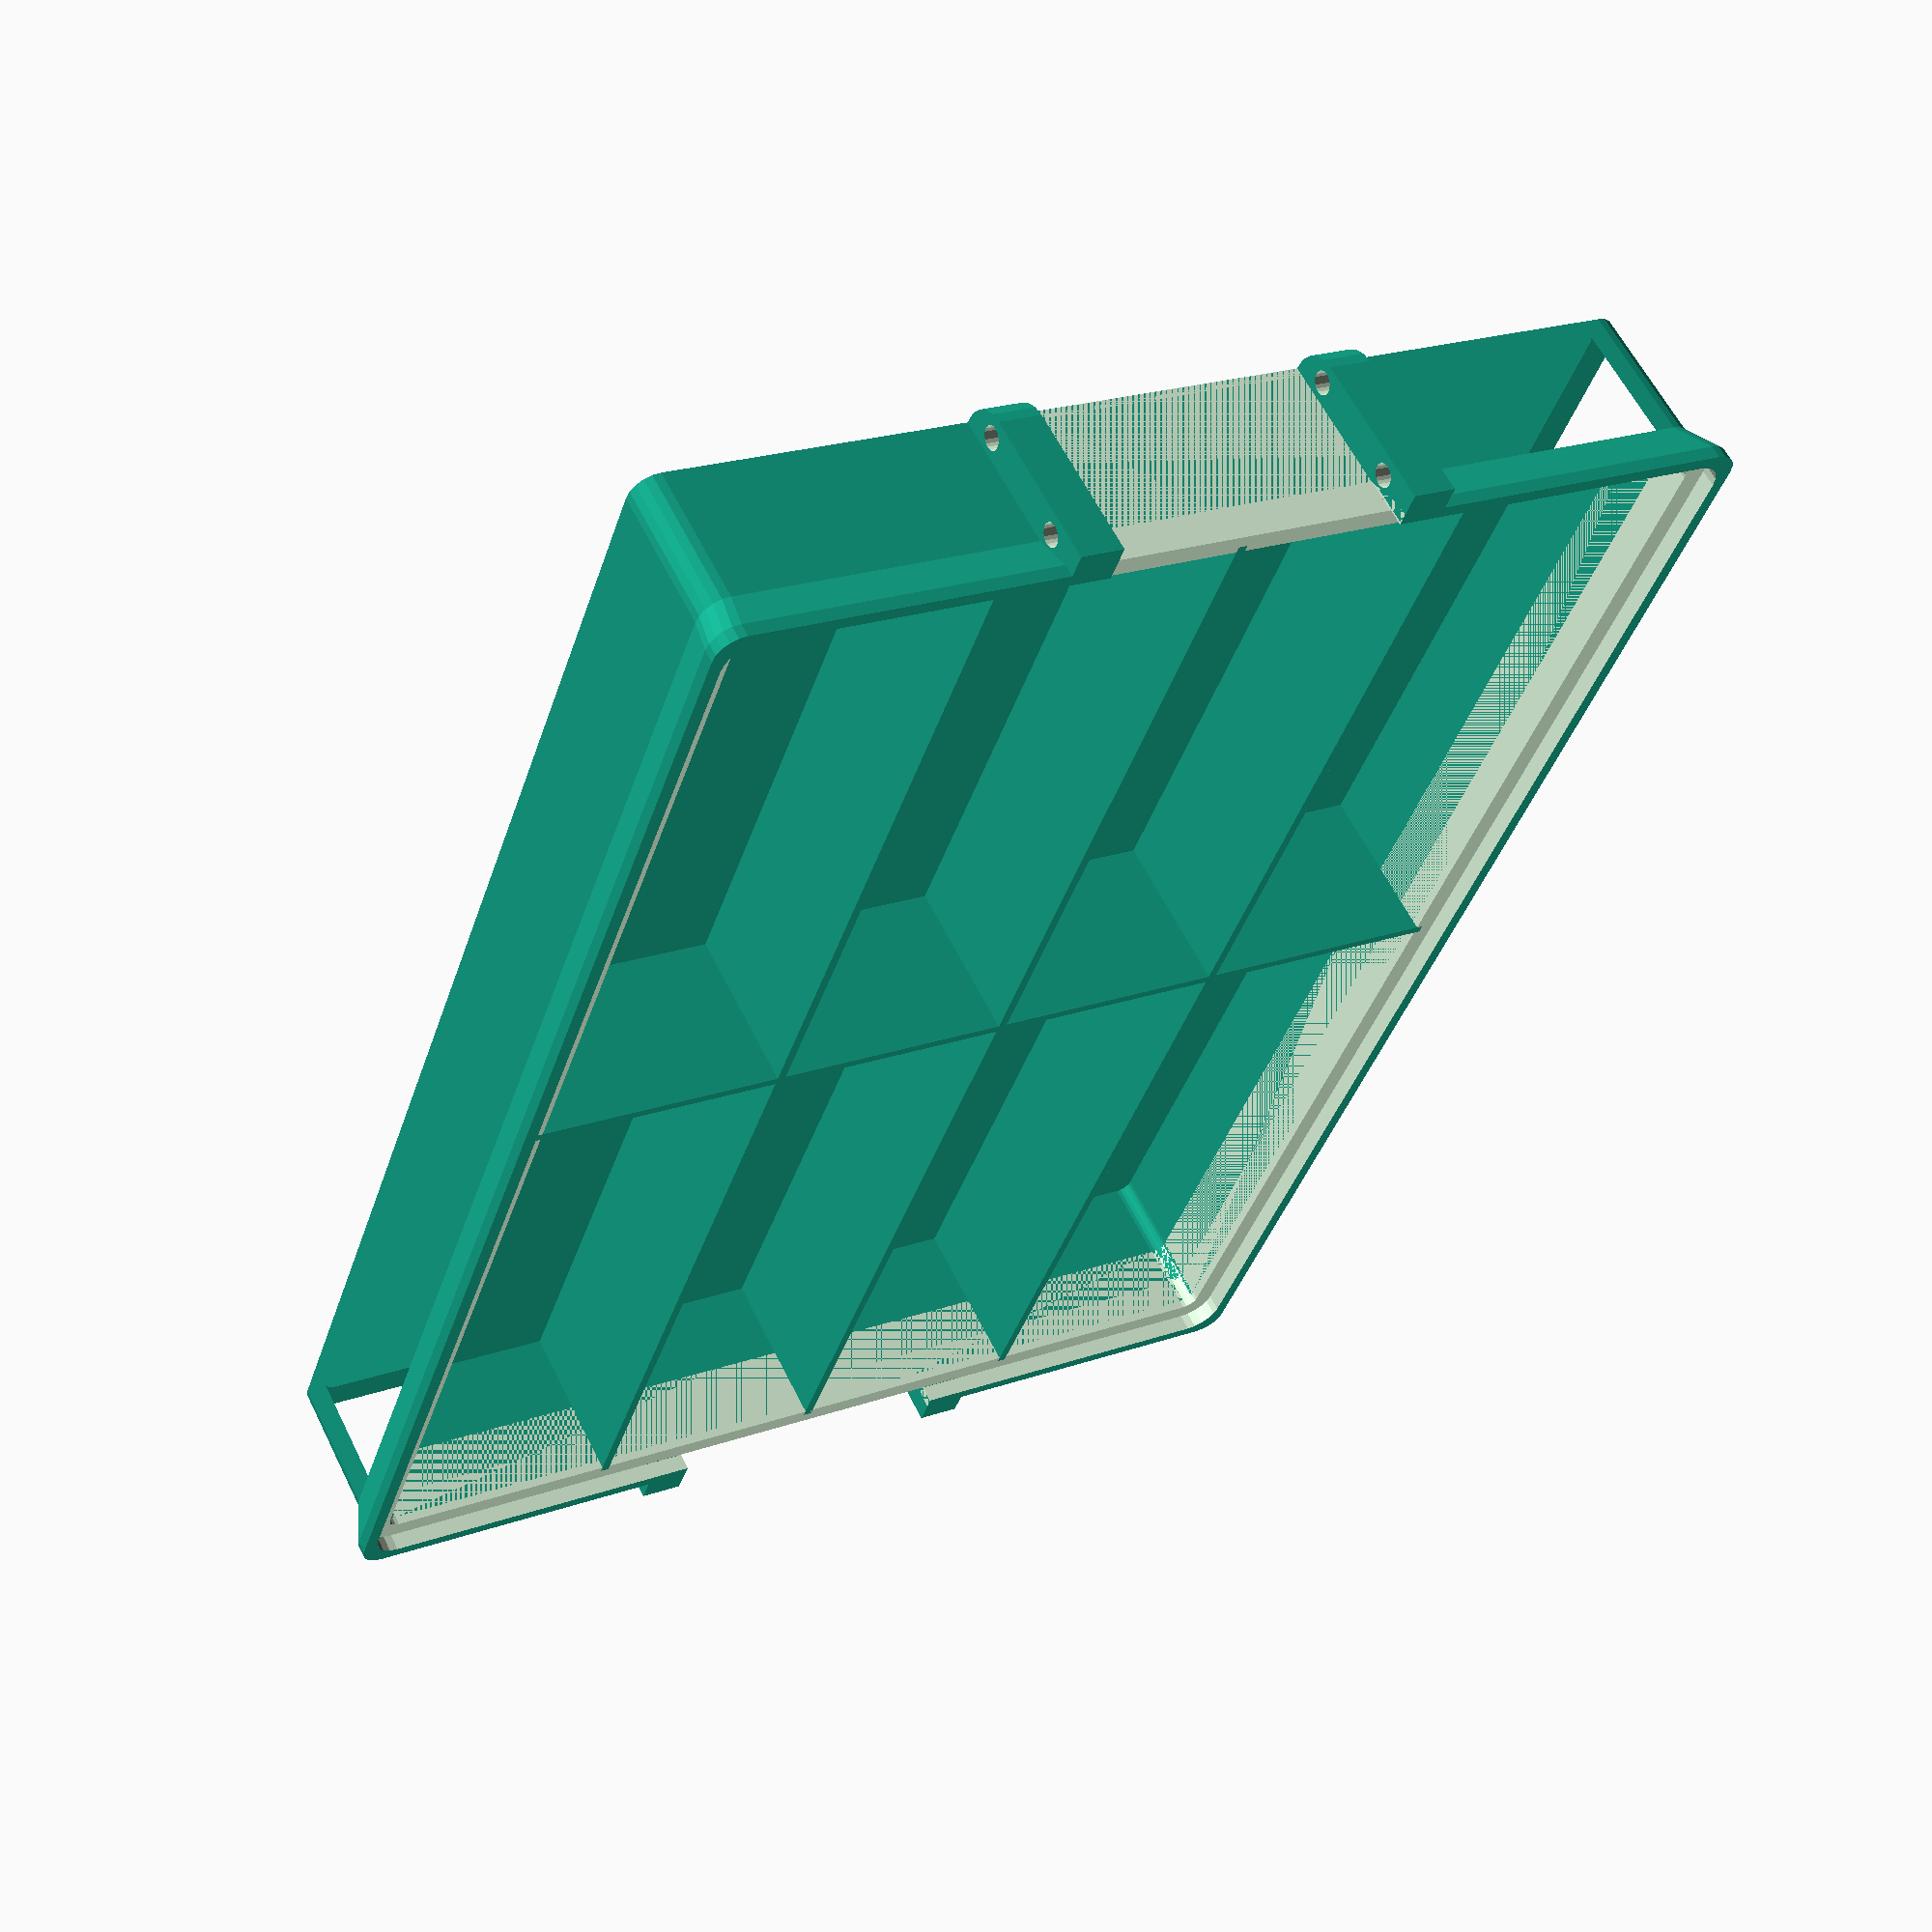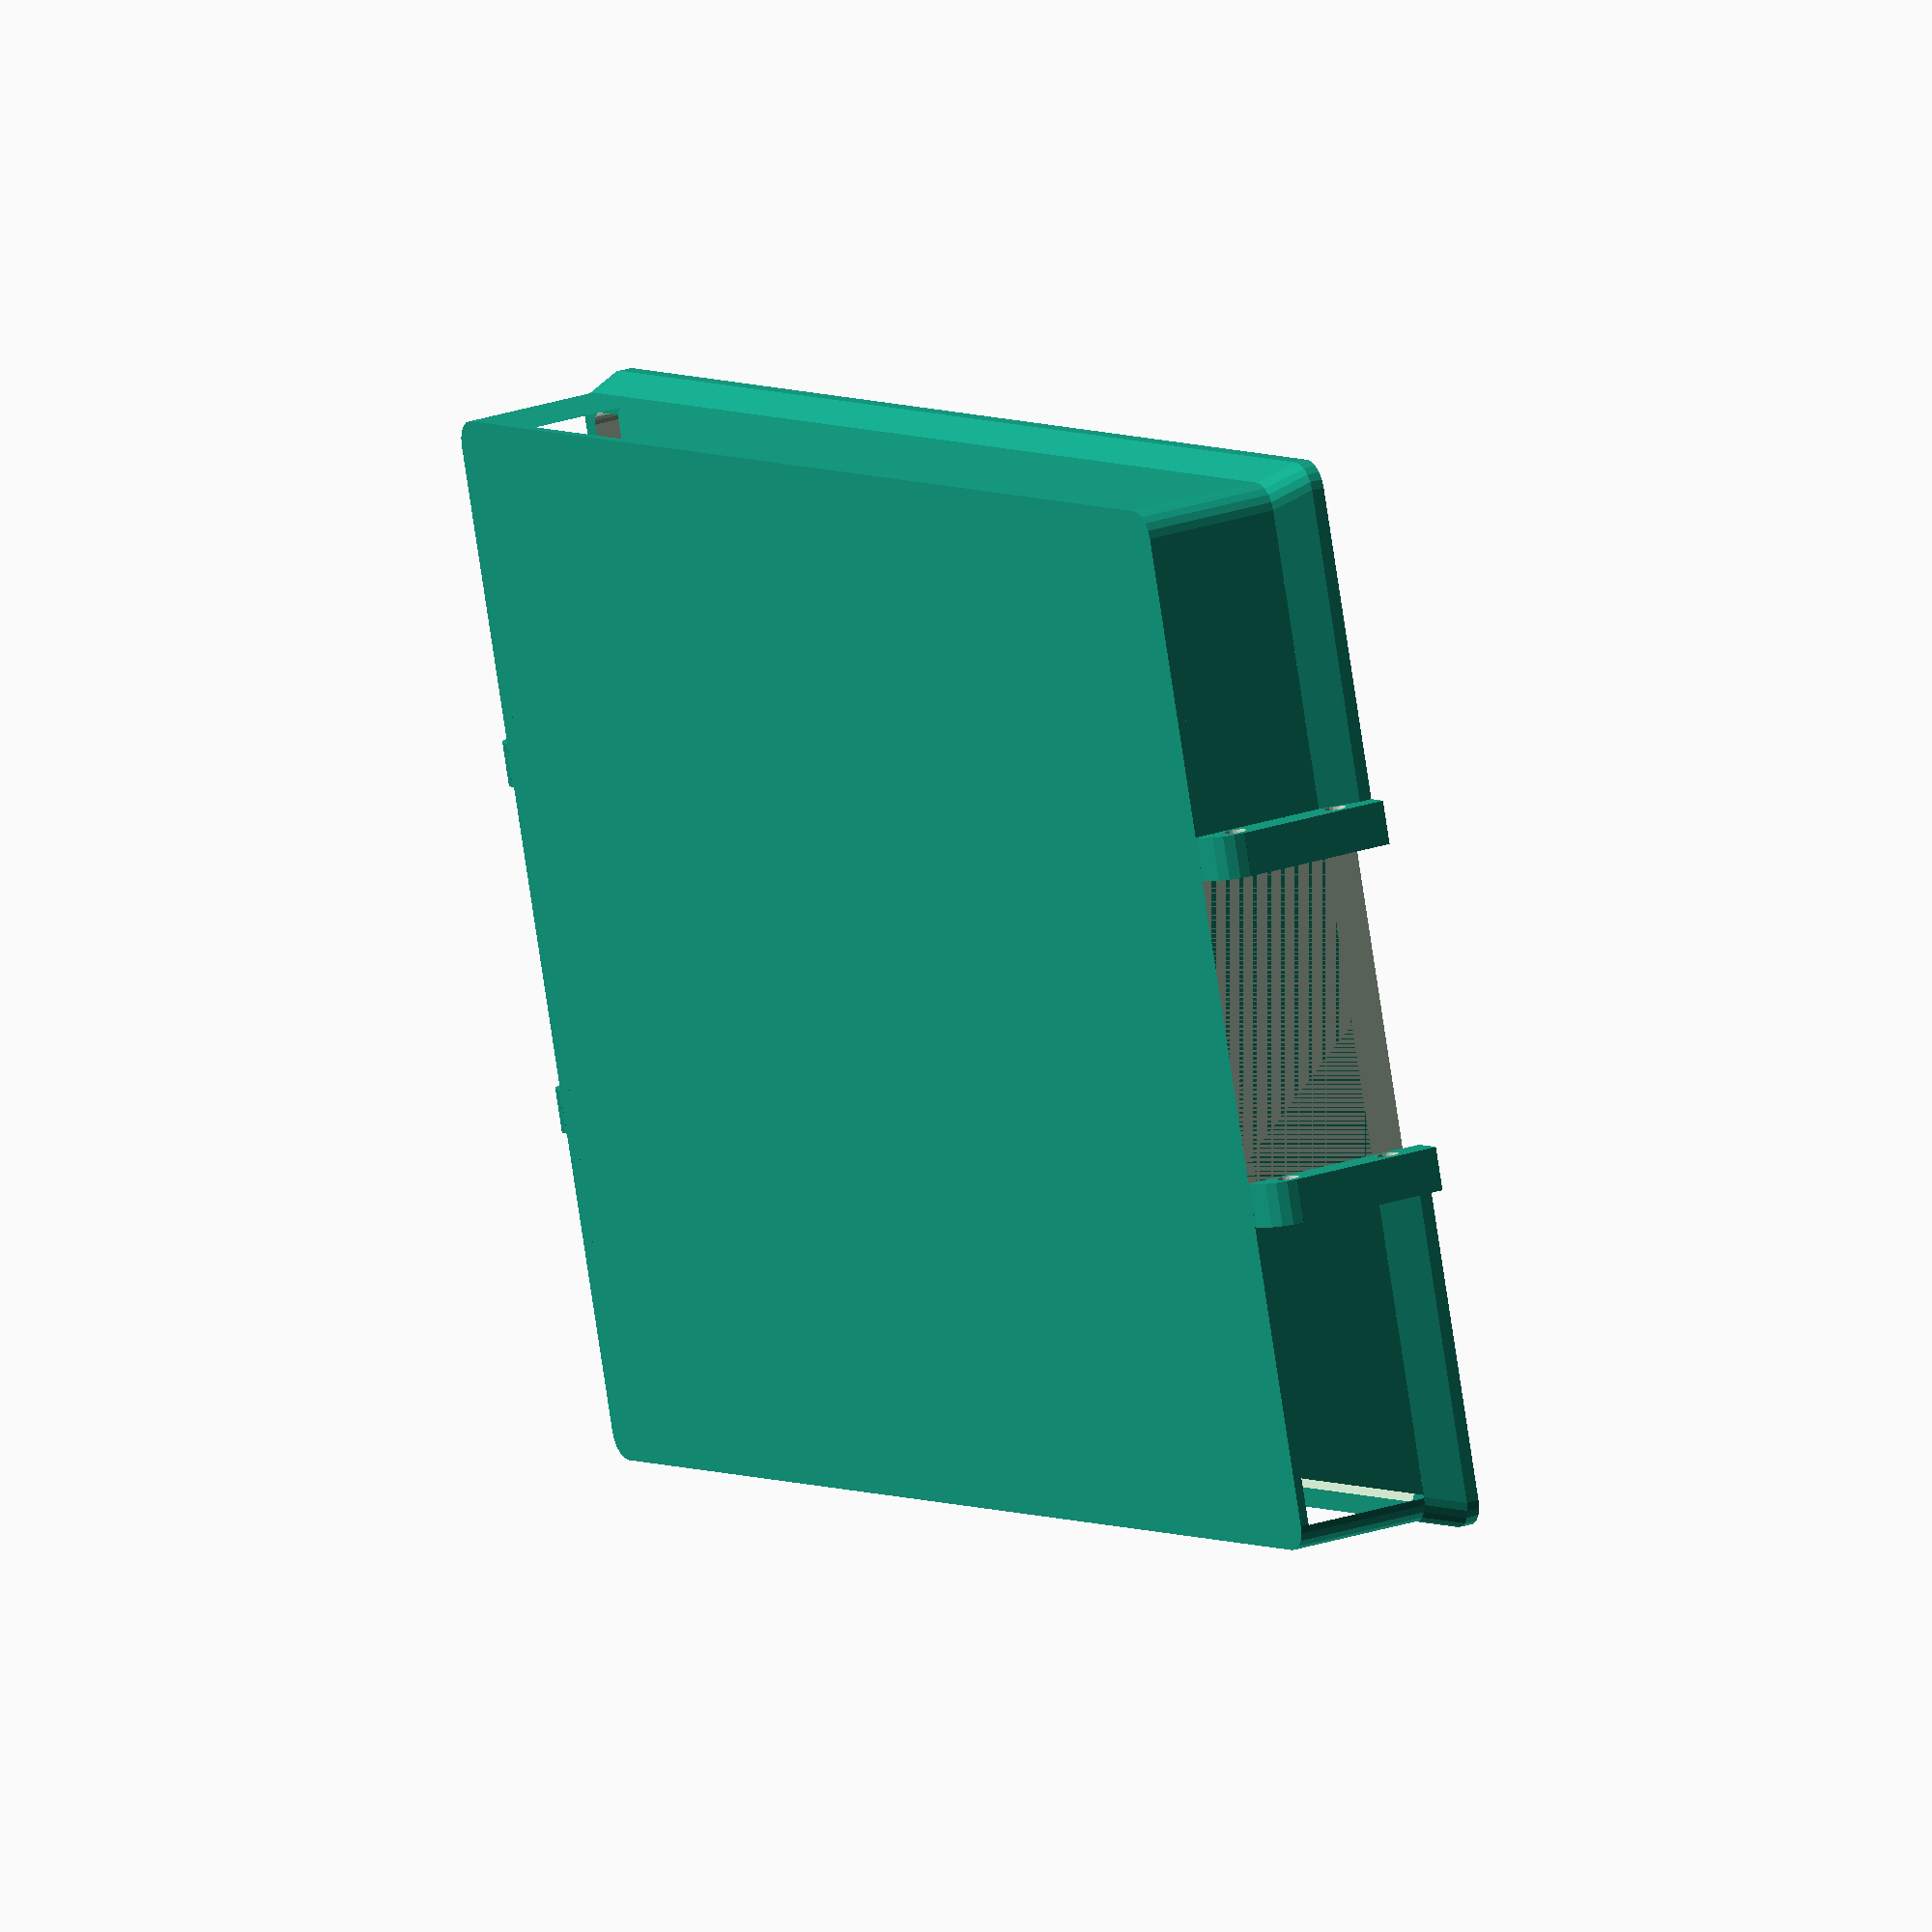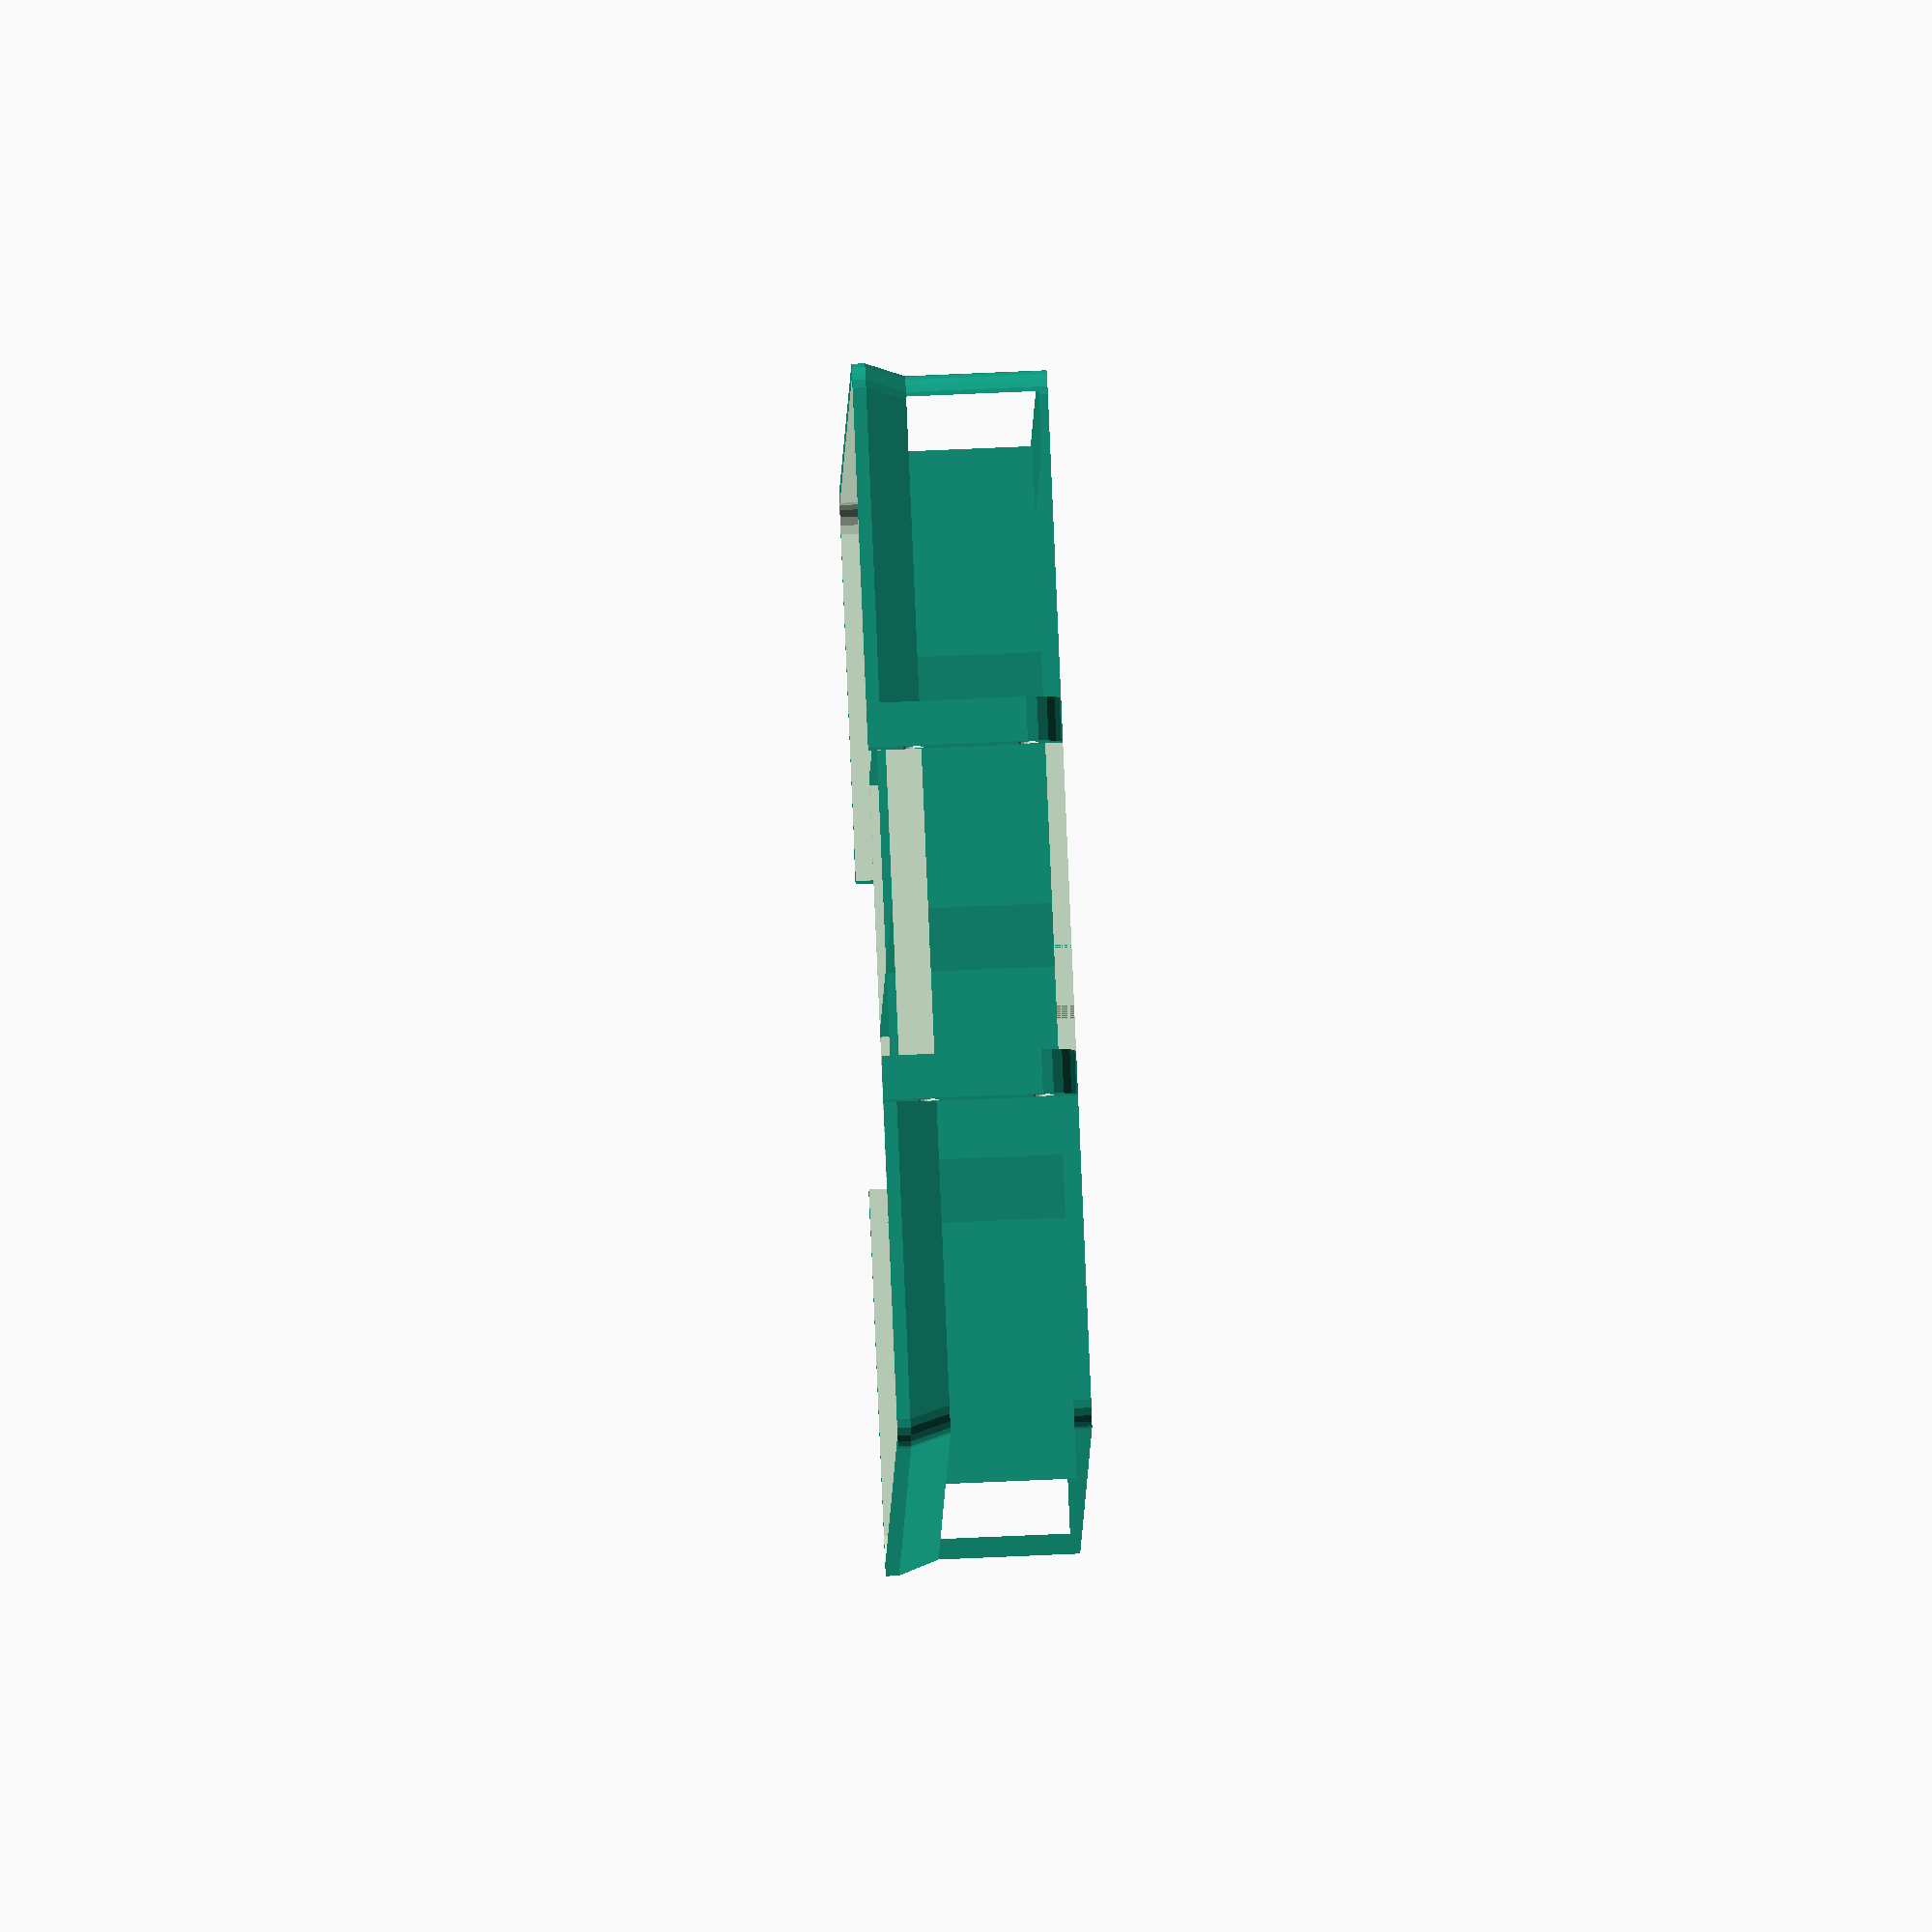
<openscad>
$fn=20;

/*[Part]*/
// Select part to render
PART = "container"; //[container, lid, latch]

/*[Dimensions]*/
// Add a top rim
RIM = true;

// Internal or External Lock
INTERNAL_LOCK = false;

// Container Length in mm
BOX_L_OUTER = 165; //[50:5:300]

// Container Width in mm
BOX_W_OUTER = 120; //[50:5:300]

// Container Height in mm
BOX_H_OUTER =  22; //[60:5:300]

// Lid Thickness in mm
LID_H = 3; //[3:1:10]

// Corner Radius in mm
CORNER_RADIUS = 3; //[1:1:10]

// Top Rim in mm 
RIM_W = 3; //[3:1:10]

// Outer Wall Thickness
WALL_THICKNESS = 1.5;

// Inner Wall Thickness
DIVIDER_THICKNESS = 1;

// Floor Thickness
FLOOR_THICKNESS = 1;

// Number of Divisions on the Long Edge
DIVISIONS_L =1;

// Number of Divisions on the Short Edge
DIVISIONS_W =3;


// Width of Lock Fixtures
FIXTURE_W = 5;

// Thickness of Lock Fixtures
FIXTURE_THICKNESS = 4;

// Width of Interlocking Mechanism
LOCK_W = 35;

// Depth of Internal Lock
INTERNAL_LOCK_DEPTH = 15;

// Diamenter of Lock Bolts
LOCK_BOLT_D = 1.3;

/*[Hidden]*/
module __customizer_limit__ () {};
//above 2 lines make sure customizer does not show parameters below

BOX_L = BOX_L_OUTER-2*CORNER_RADIUS; // Box Width
BOX_W = BOX_W_OUTER-2*CORNER_RADIUS; // Box Length
BOX_H = BOX_H_OUTER; // Box Height

POST_OFFSET=10;

// Offset between snapping parts
PART_OFFSET = 0.3;

///////////////////////////////////////////////////////////////////////////////
// Modules
///////////////////////////////////////////////////////////////////////////////

module base_plate(length, width, thickness){
	corner_coordinates = [ [0,0],[0,length],[width,length],[width,0] ];

	translate ( [-width/2, -length/2] ) {
		hull(){
			for (i = corner_coordinates) {
				translate(i) cylinder(r=CORNER_RADIUS,h=thickness);
			};
		};
	};
};

module container_hull() {
  ext_h = RIM ? BOX_H-RIM_W : BOX_H;
  linear_extrude( ext_h )
		difference(){
			offset(r=CORNER_RADIUS) 
				square( [BOX_W , BOX_L ], center=true );

			offset( r = CORNER_RADIUS - WALL_THICKNESS )
				square([BOX_W - WALL_THICKNESS, BOX_L - WALL_THICKNESS], center=true );
		}
	base_plate(BOX_L, BOX_W, FLOOR_THICKNESS);
};

module box_rim () {
	difference(){
		hull(){
			//upper face
			translate([0,0,-RIM_W/2]){
				linear_extrude(RIM_W/2){
					offset(r=CORNER_RADIUS)
					  square( [BOX_W+RIM_W, BOX_L+RIM_W], center=true );
				};
			};
			//lower face
			translate([0,0,-2*RIM_W]){
				linear_extrude(RIM_W/2){
					offset(r=CORNER_RADIUS) 
						square( [BOX_W, BOX_L], center=true );
				};
			};
		};
		//cutout
		union(){
		  //upper
			translate ([0,0,-2]) {
				linear_extrude(5){
					offset(r=CORNER_RADIUS+.3)
						square([BOX_W-RIM_W/4+PART_OFFSET,BOX_L-RIM_W/4+PART_OFFSET],
						center=true);
				};
			};
			//lower
			translate([0,0,-BOX_H/2])
				linear_extrude(BOX_H){
					offset( r= CORNER_RADIUS - WALL_THICKNESS )
						square( [BOX_W-WALL_THICKNESS, BOX_L-WALL_THICKNESS], center=true );
				};
		};
	};
};

module fixture_holes(offset_bottom) {
		union() {

			hole_offset=INTERNAL_LOCK ? -INTERNAL_LOCK_DEPTH/4 : FIXTURE_THICKNESS/2;
			cut=LOCK_W+WALL_THICKNESS*4;
			//upper
			translate([-cut/2,hole_offset,BOX_H-5])
				rotate (90,[0,1,0])
		  		cylinder(cut,LOCK_BOLT_D,LOCK_BOLT_D);
			//lower
			translate([-cut/2,hole_offset,offset_bottom])
				rotate (90,[0,1,0])
			  	cylinder(cut,LOCK_BOLT_D,LOCK_BOLT_D);
		};
};

module lock_fixture() {
  offset_bottom=FIXTURE_THICKNESS;
	difference () {
		translate([0,0,offset_bottom])
			union() {
			  translate([0,0,-FIXTURE_THICKNESS])
					cube([FIXTURE_W,0.3,BOX_H-2]);
				translate([0,0.3,0])
					cube([FIXTURE_W,FIXTURE_THICKNESS,BOX_H-offset_bottom]);
				translate([0,0.3,0])
				  //rounded bottom
					intersection() {
						rotate(90, [0,1,0])
						  cylinder (r=FIXTURE_THICKNESS,h=FIXTURE_W);
						translate([0,0,-FIXTURE_THICKNESS])
						  cube([FIXTURE_W,FIXTURE_THICKNESS,FIXTURE_THICKNESS]);
					};
			};
		//fixture holes
		fixture_holes(offset_bottom);
	};
};

module lock_internal() {
		width=LOCK_W;
		depth=INTERNAL_LOCK_DEPTH;
		translate ([0,BOX_L_OUTER/2,1])
		difference () {
			linear_extrude(BOX_H-RIM_W)
				difference () {
				  offset(3) square([width, depth], center=true);
				  square([width, depth], center=true);
				};
				translate([-width,0,0]) cube([width*2,INTERNAL_LOCK_DEPTH,BOX_H]);
				fixture_holes(FIXTURE_THICKNESS+2);
		};
};

module lock_cutout(offset) {
  cut_depth = INTERNAL_LOCK ? INTERNAL_LOCK_DEPTH : RIM_W+FIXTURE_THICKNESS;
	cut_offset = INTERNAL_LOCK ? offset-cut_depth/2 : offset;
	translate ([-LOCK_W/2,cut_offset,-3])
		linear_extrude(BOX_H*2)
  //		offset(r=CORNER_RADIUS)
    		square([LOCK_W,cut_depth]);
};

module division(count, length, width) {
  step_x=width/(count+1) ;
	for (i=[1:count]) {
	translate ([-width/2+i*step_x,0,BOX_H/2-0.5])
		cube([DIVIDER_THICKNESS,length+RIM_W,BOX_H-RIM_W],center=true);
		};
	};

module hinge() {
	difference () {
		union () {
		  //hinge lever
			translate ([0,0,6])
				cube([FIXTURE_W, FIXTURE_THICKNESS,LID_H-3]);
			rotate(90, [0,1,0]) {
				translate([-3-LID_H,FIXTURE_THICKNESS/2,0])
					cylinder (r=FIXTURE_THICKNESS/2, h=FIXTURE_W);
			};
			//upper rounding
			translate ([0,0,FIXTURE_THICKNESS])
				rotate(90, [0,1,0]) {
					intersection () {
						cylinder (r=FIXTURE_THICKNESS, h=FIXTURE_W);
						cube([FIXTURE_W*2,FIXTURE_THICKNESS*2,FIXTURE_W]);
					};
				};
		};
		  //add holes for bolt
	    translate([-1,FIXTURE_THICKNESS/2,LID_H+3])	
				rotate(90, [0,1,0]) 
						cylinder (r=LOCK_BOLT_D, h=FIXTURE_W*2);
	};
};

///////////////////////////////////////////////////////////////////////////////
// Derived Variables
///////////////////////////////////////////////////////////////////////////////

fixture_offset = BOX_L/2 + CORNER_RADIUS;

fixture_coordinates = [ [LOCK_W/2,fixture_offset],
                        [-LOCK_W/2-FIXTURE_W,fixture_offset]];

hinge_offset = BOX_L/2 + CORNER_RADIUS;
hinge_coordinates = [	[LOCK_W/2-FIXTURE_W, hinge_offset, 0],
                      [-LOCK_W/2, hinge_offset, 0]];

///////////////////////////////////////////////////////////////////////////////
// Parts
///////////////////////////////////////////////////////////////////////////////

// container
////////////

if (PART == "container"){
	union() {
		difference (){
			union () {
				//create base shape
				container_hull();

				//add top rim
				if (RIM){
					translate([0,0,BOX_H]) {
						box_rim();
					};
				};
      
				//add division
				if (DIVISIONS_W > 0) {
				division(DIVISIONS_W, BOX_L, BOX_W);
				};
				if (DIVISIONS_L > 0) {
				rotate (90,[0,0,1])
				division(DIVISIONS_L, BOX_W, BOX_L);
				};
			};

			//make space for locking mechanism
			lock_cutout(fixture_offset);
			mirror ([0,1,0]){
				lock_cutout(fixture_offset);
			};
		};

		//add lock fixtures
		if (INTERNAL_LOCK) {
			lock_internal();
			mirror([0,1,0]) {
				lock_internal();
			};
		}
		else {
			for (i = fixture_coordinates) {
				translate (i) lock_fixture();
			}
			mirror ([0,1,0]){
				for (i = fixture_coordinates) {
					translate (i) lock_fixture();
				};
			};
		};
	};
};

// lid
//////

if (PART == "lid"){
	union() {
		difference() {
		  //lid with interlocking ledge
			union(){
				base_plate(BOX_L, BOX_W, LID_H);
				if (RIM) {
					base_plate(BOX_L + RIM_W, BOX_W + RIM_W, LID_H-2);
				};
			};
			//make space for latch / hinge
			lock_cutout(fixture_offset);
			mirror ([0,1,0])
				lock_cutout(fixture_offset);
		};
		//add hinges
			for (i = hinge_coordinates) {
				translate (i) hinge();
			}
	};
};

// latch
if (PART == "latch"){
	union () {
		cylinder(r=100,h=1);
		linear_extrude (3)
			text("Sry, not designed yet. :(",halign="center",valign="center");
	};
};

</openscad>
<views>
elev=120.4 azim=19.0 roll=206.1 proj=p view=solid
elev=335.8 azim=107.6 roll=240.4 proj=o view=solid
elev=286.3 azim=191.2 roll=87.5 proj=o view=wireframe
</views>
